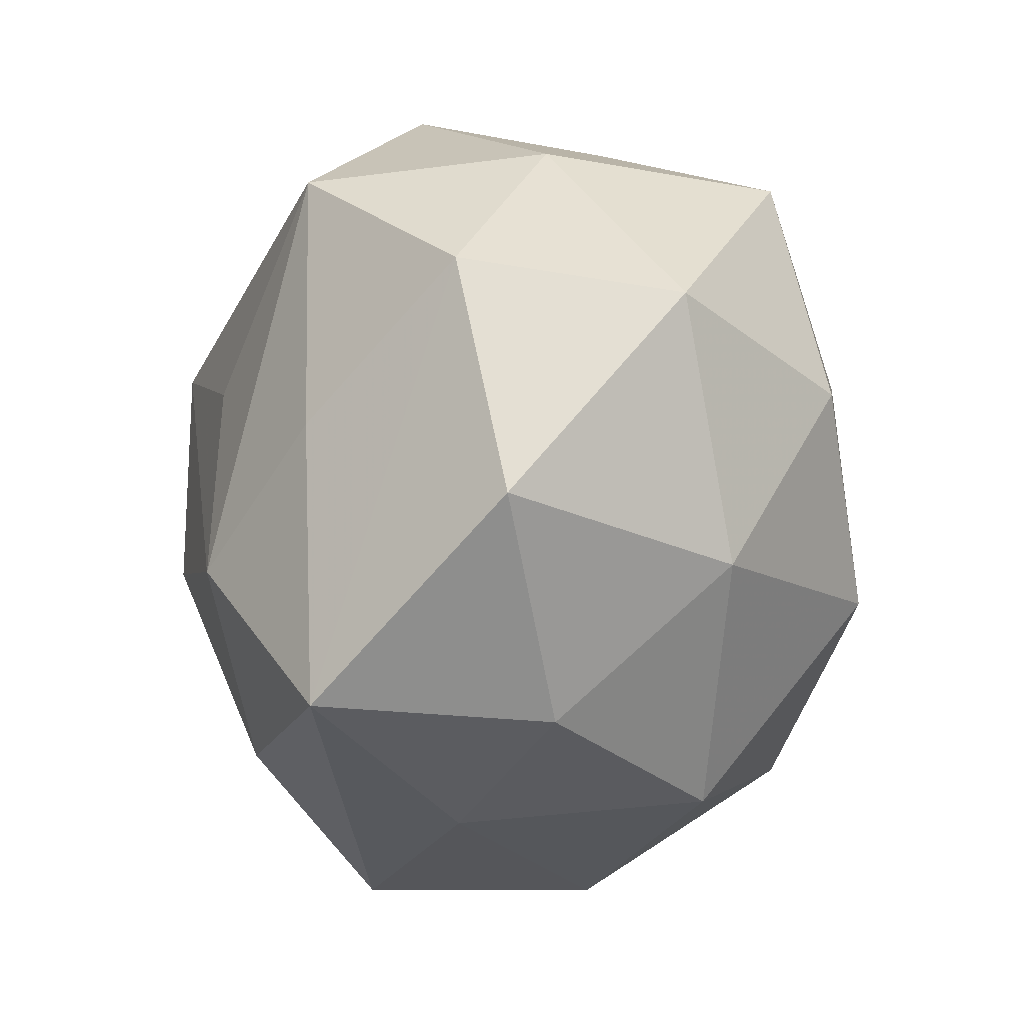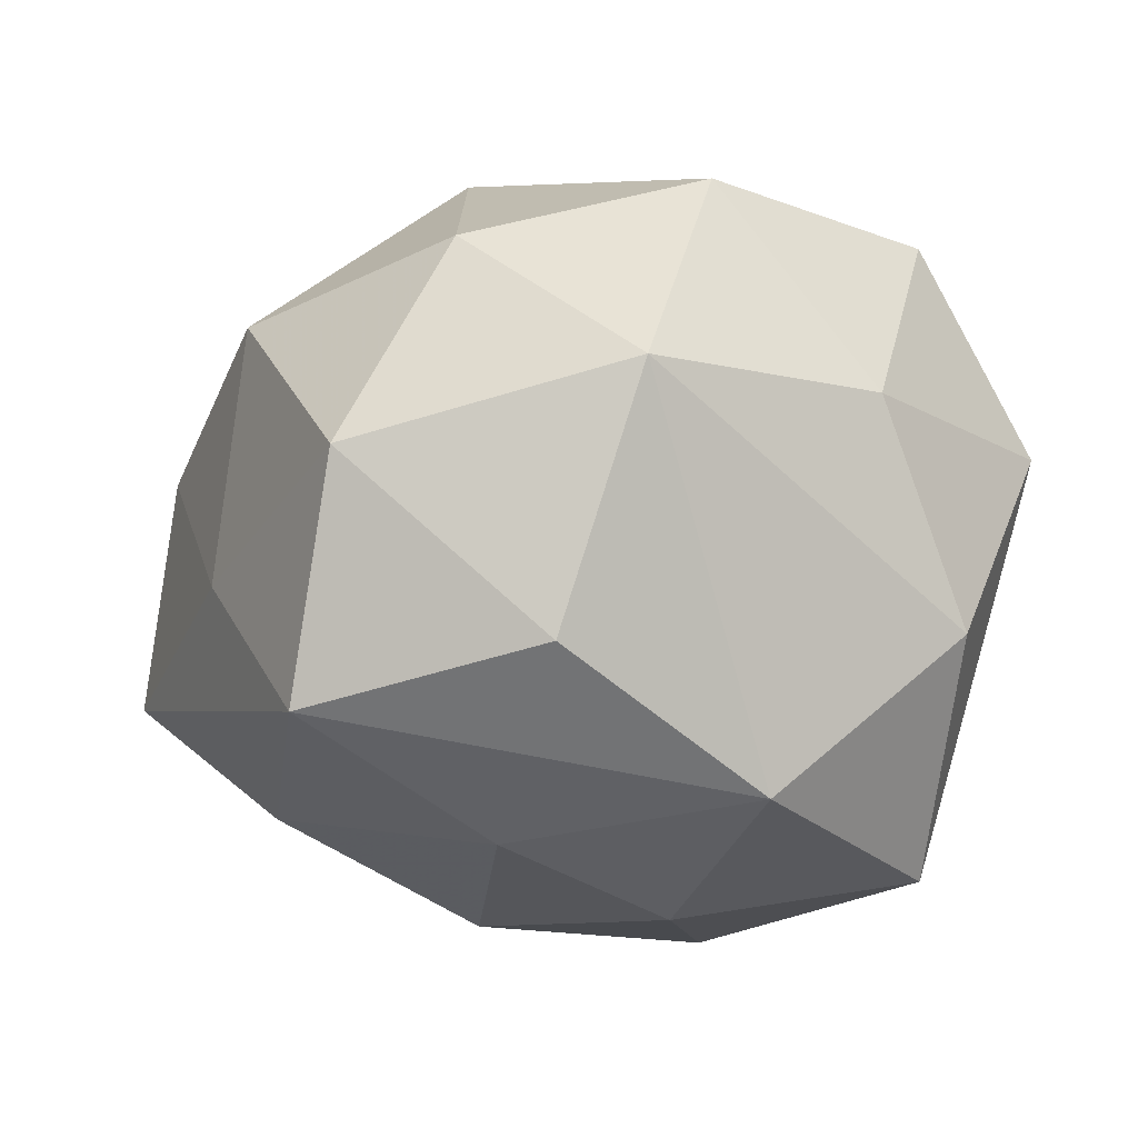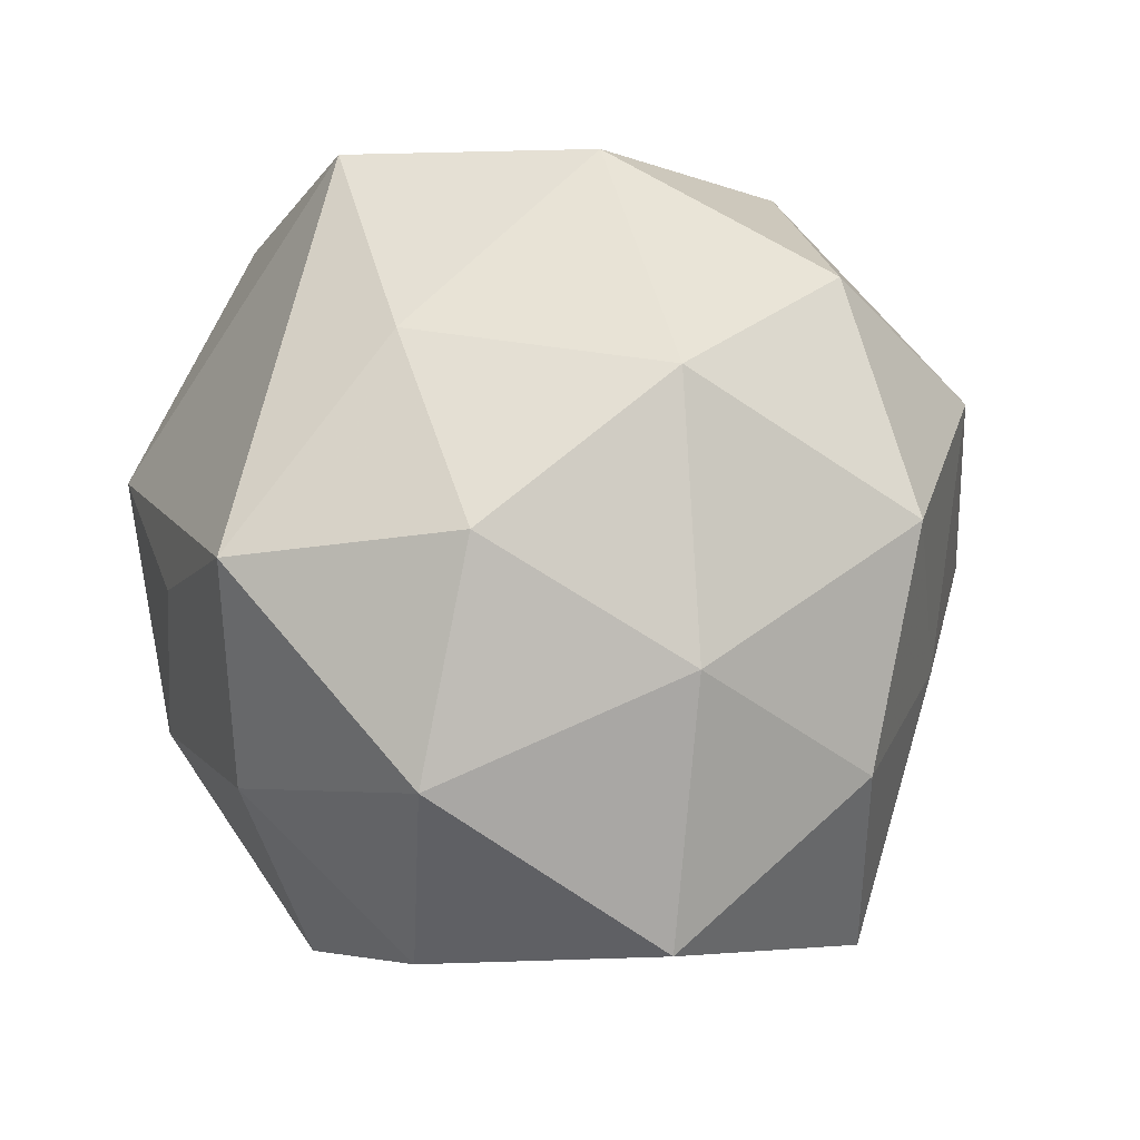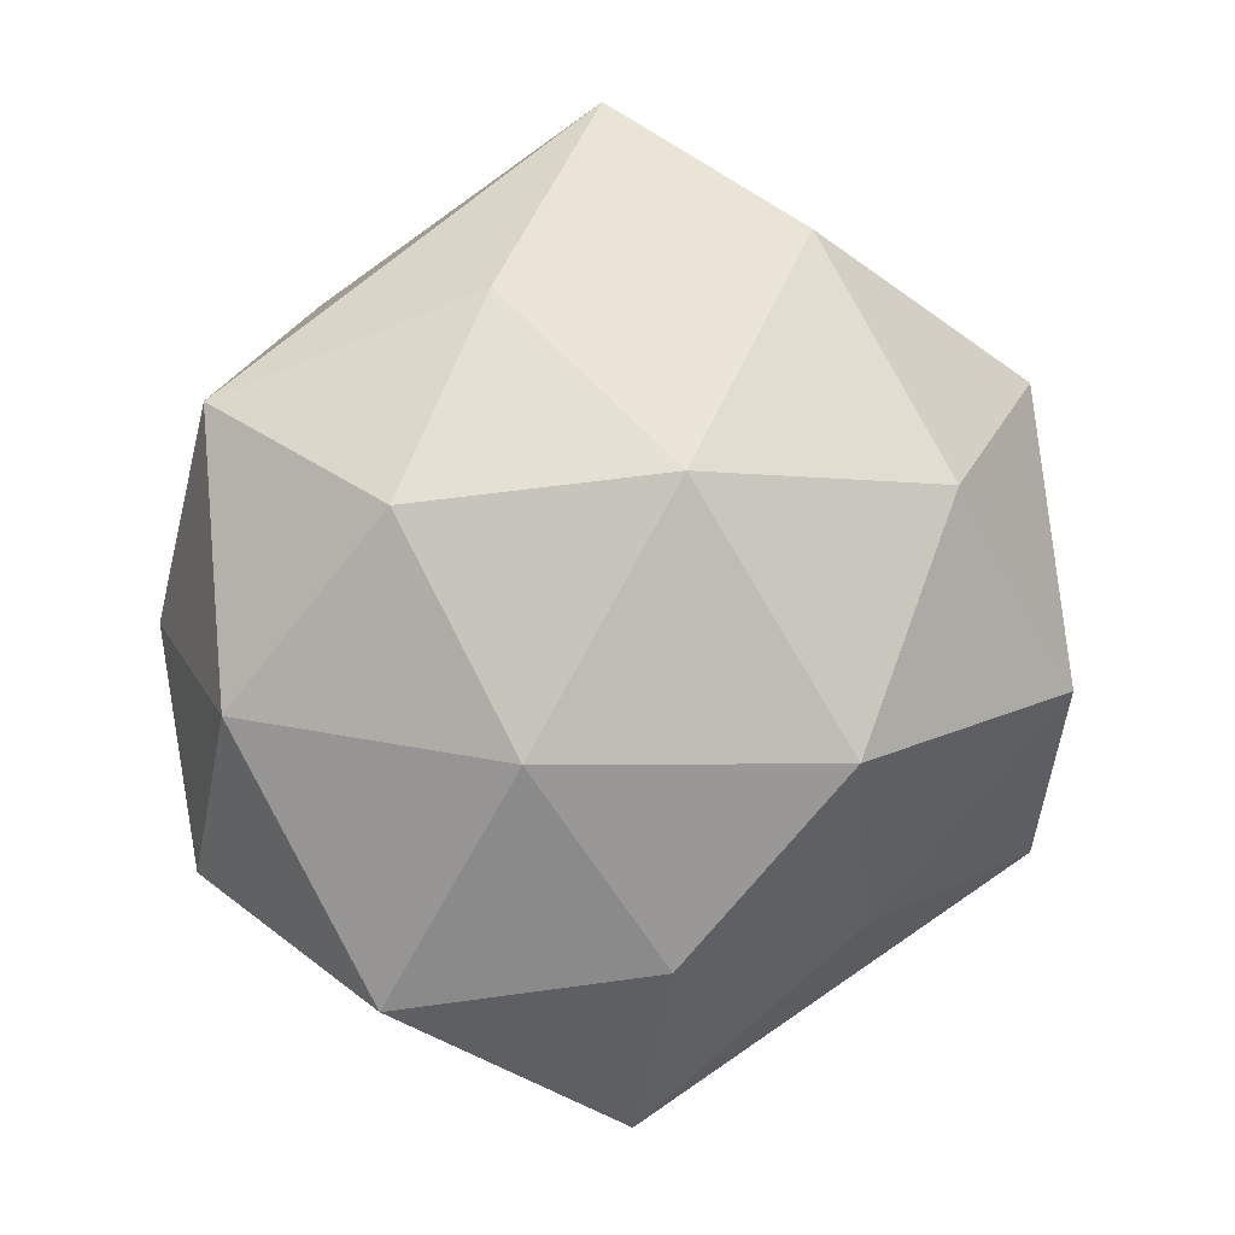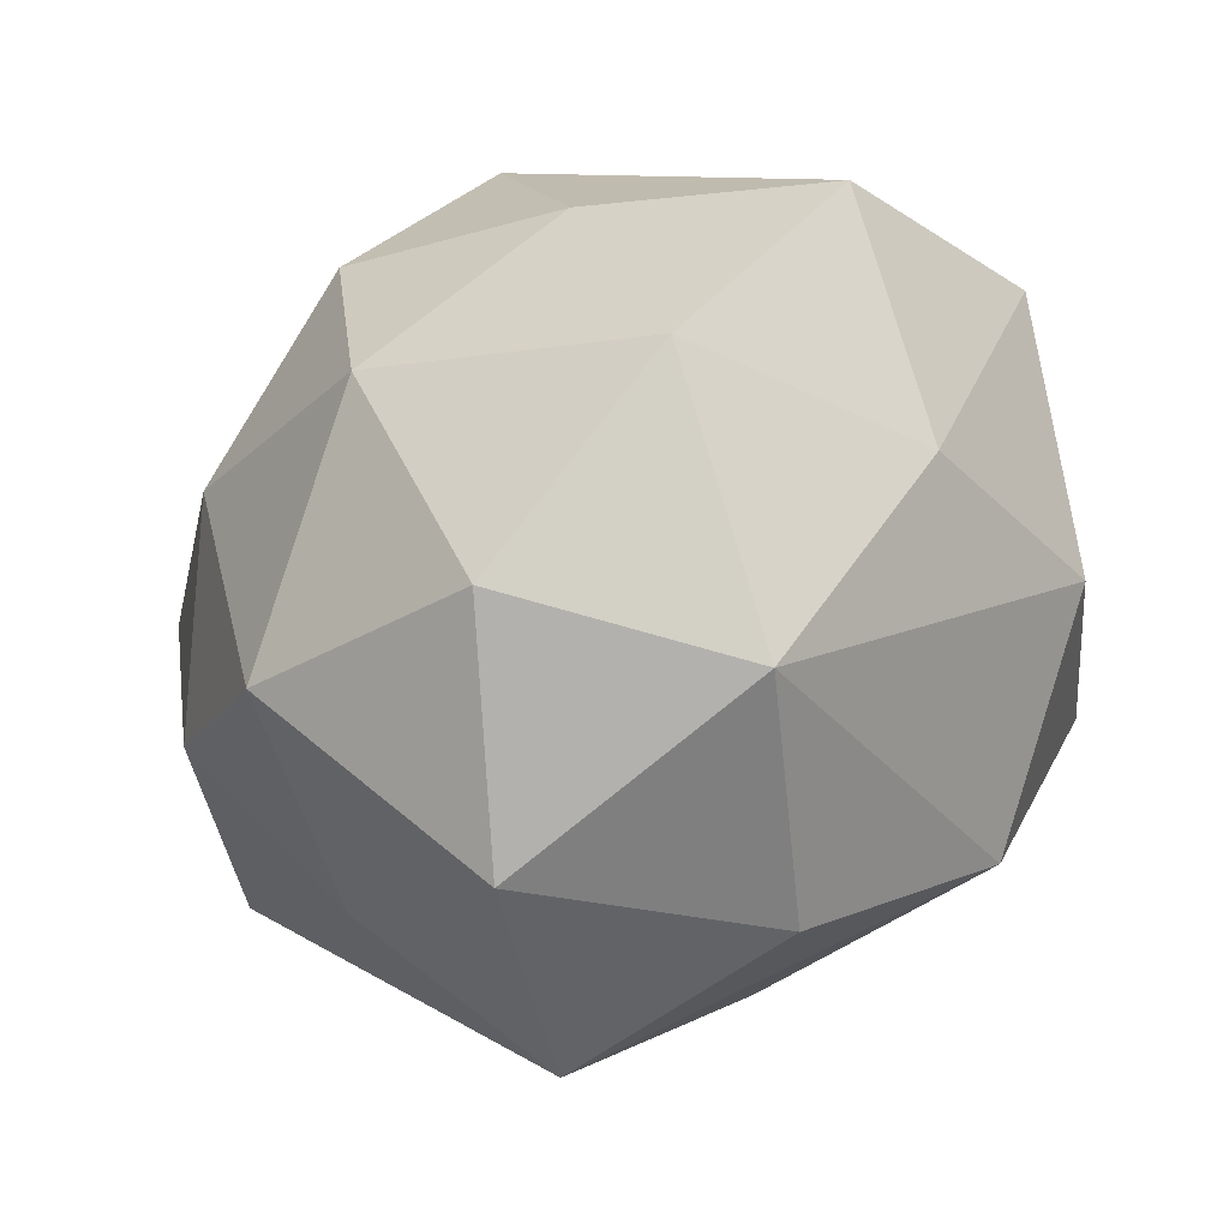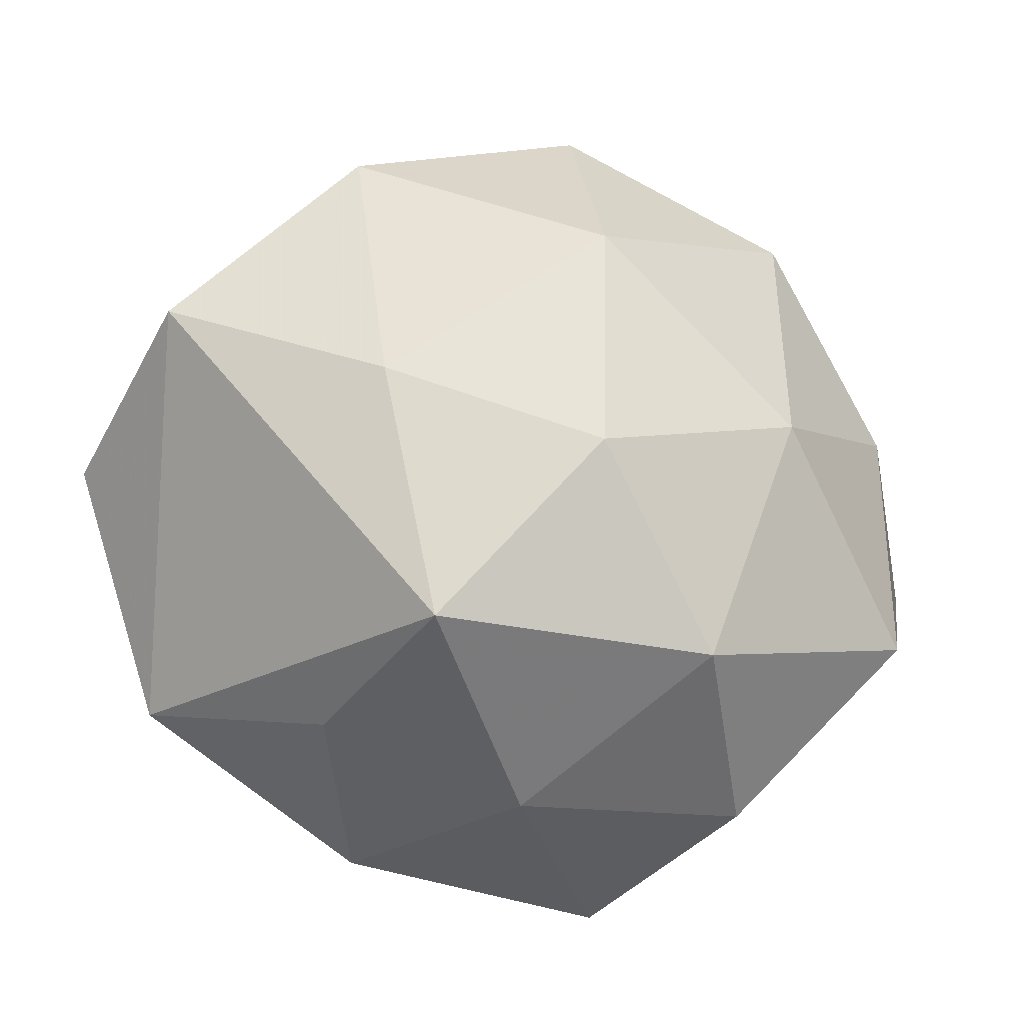
<metadata>
{"format":"obj","ext":"obj","renderer":"f3d","projection":"perspective","resolution":1024,"background":"white","views":[{"elev":14.4,"azim":-83.4,"up":"+Y"},{"elev":-2.9,"azim":20.7,"up":"+Z"},{"elev":55.7,"azim":-118.3,"up":"+Z"},{"elev":59.0,"azim":-81.0,"up":"+Z"},{"elev":-50.4,"azim":22.3,"up":"+Y"},{"elev":50.7,"azim":-167.5,"up":"+Z"}]}
</metadata>
<code>
v 0.01887 0.02088 -0.01966
v -0.02666 0.01262 -0.01504
v 0.001183 0.02307 -0.02311
v -0.0193 -0.01976 -0.0217
v 0.02953 -0.0112 0.01233
v -0.001213 0.02954 0.02294
v -0.02327 -0.02386 -0.002741
v 0.023 -0.02052 -0.01955
v -0.00922 0.03355 0.003374
v 0.01601 -0.01298 0.03006
v 0.007863 0.009512 0.02914
v 0.00154 -0.02312 -0.02327
v -0.02131 -0.02162 0.01864
v 0.02875 0.004699 0.02632
v -0.01005 -0.03624 -0.01289
v -0.03825 -0.008277 -0.01284
v 0.02603 0.02864 -0.00103
v 0.01117 -0.009589 -0.02982
v 0.008595 0.03142 0.006921
v 0.03525 -0.006881 -0.00672
v 0.006153 0.03449 -0.009927
v 0.01669 -0.03079 0.01368
v -0.02629 0.001423 0.02089
v 0.007656 0.008848 -0.03322
v 0.01054 -0.03382 -0.00766
v -0.01528 0.0315 -0.0167
v 0.03712 0.01028 0.008522
v -0.03867 0.01021 0.003415
v -0.02343 0.02385 0.01645
v -0.006856 -0.006587 -0.03106
v -0.03387 -0.01041 0.006809
v -0.006454 -0.03681 0.007217
v -0.02723 0.02706 -0.002205
v -0.02286 -0.001631 -0.02486
v -0.0008681 -0.02594 0.02438
v -0.007734 -0.007073 0.03197
v -0.0114 0.01171 -0.02562
v -0.01176 0.01312 0.02885
v 0.02938 0.0009666 -0.02693
f 20 22 8
f 15 8 25
f 25 8 22
f 25 32 15
f 22 32 25
f 6 29 38
f 39 27 20
f 20 8 39
f 39 18 24
f 8 18 39
f 33 29 9
f 9 29 6
f 6 14 17
f 17 14 27
f 27 39 17
f 35 32 22
f 15 32 7
f 7 16 15
f 31 16 7
f 28 16 31
f 28 29 33
f 33 16 28
f 24 18 30
f 5 22 20
f 20 27 5
f 27 14 5
f 11 38 36
f 6 38 11
f 11 14 6
f 26 3 24
f 21 3 26
f 33 9 26
f 26 9 21
f 6 17 19
f 19 17 21
f 19 9 6
f 21 9 19
f 21 17 1
f 1 17 39
f 1 39 24
f 24 3 1
f 1 3 21
f 10 35 22
f 22 5 10
f 10 5 14
f 36 35 10
f 10 11 36
f 14 11 10
f 32 35 13
f 31 7 13
f 13 7 32
f 13 35 36
f 23 38 29
f 29 28 23
f 36 38 23
f 23 13 36
f 23 28 31
f 31 13 23
f 15 16 4
f 12 30 18
f 12 8 15
f 12 18 8
f 15 4 12
f 12 4 30
f 37 26 24
f 26 37 34
f 34 4 16
f 30 4 34
f 24 30 34
f 34 37 24
f 2 34 16
f 26 34 2
f 2 16 33
f 33 26 2

</code>
